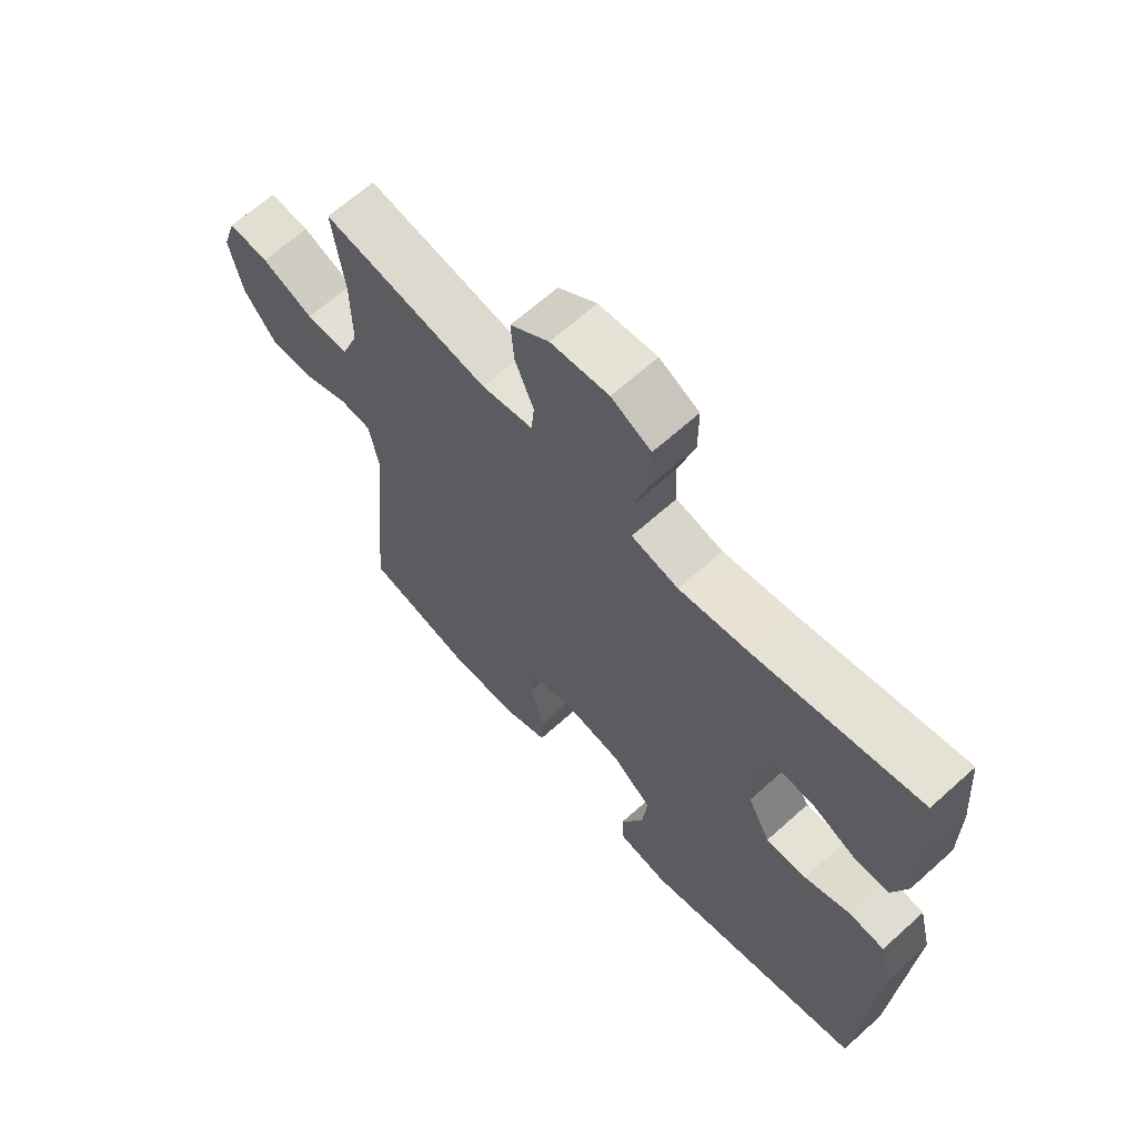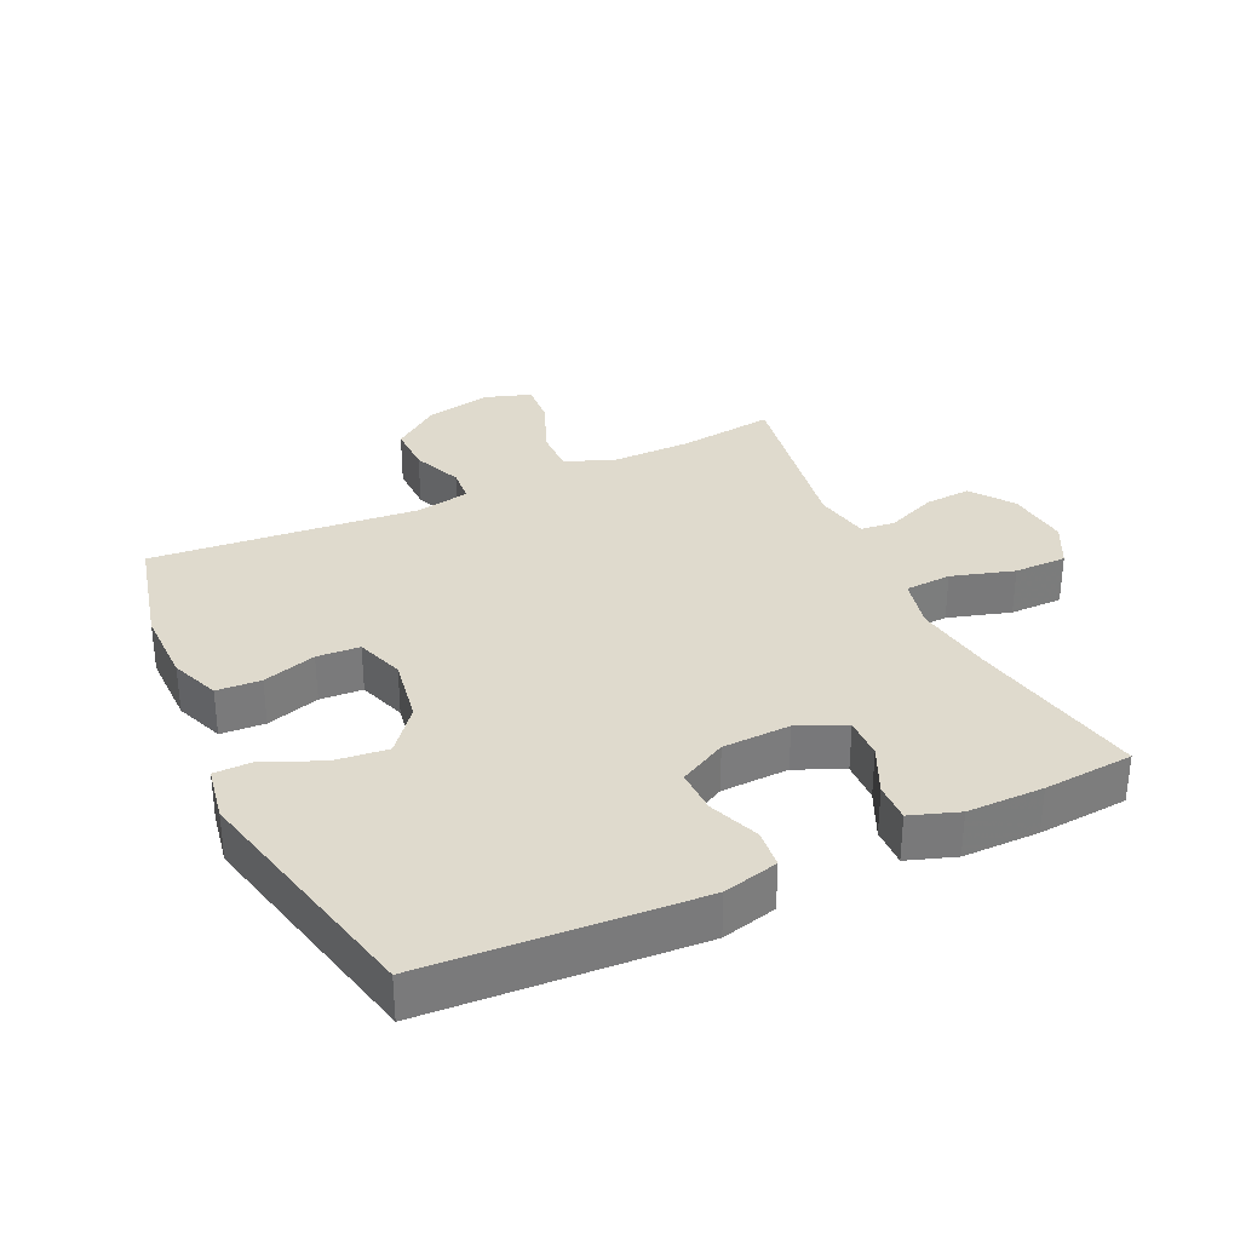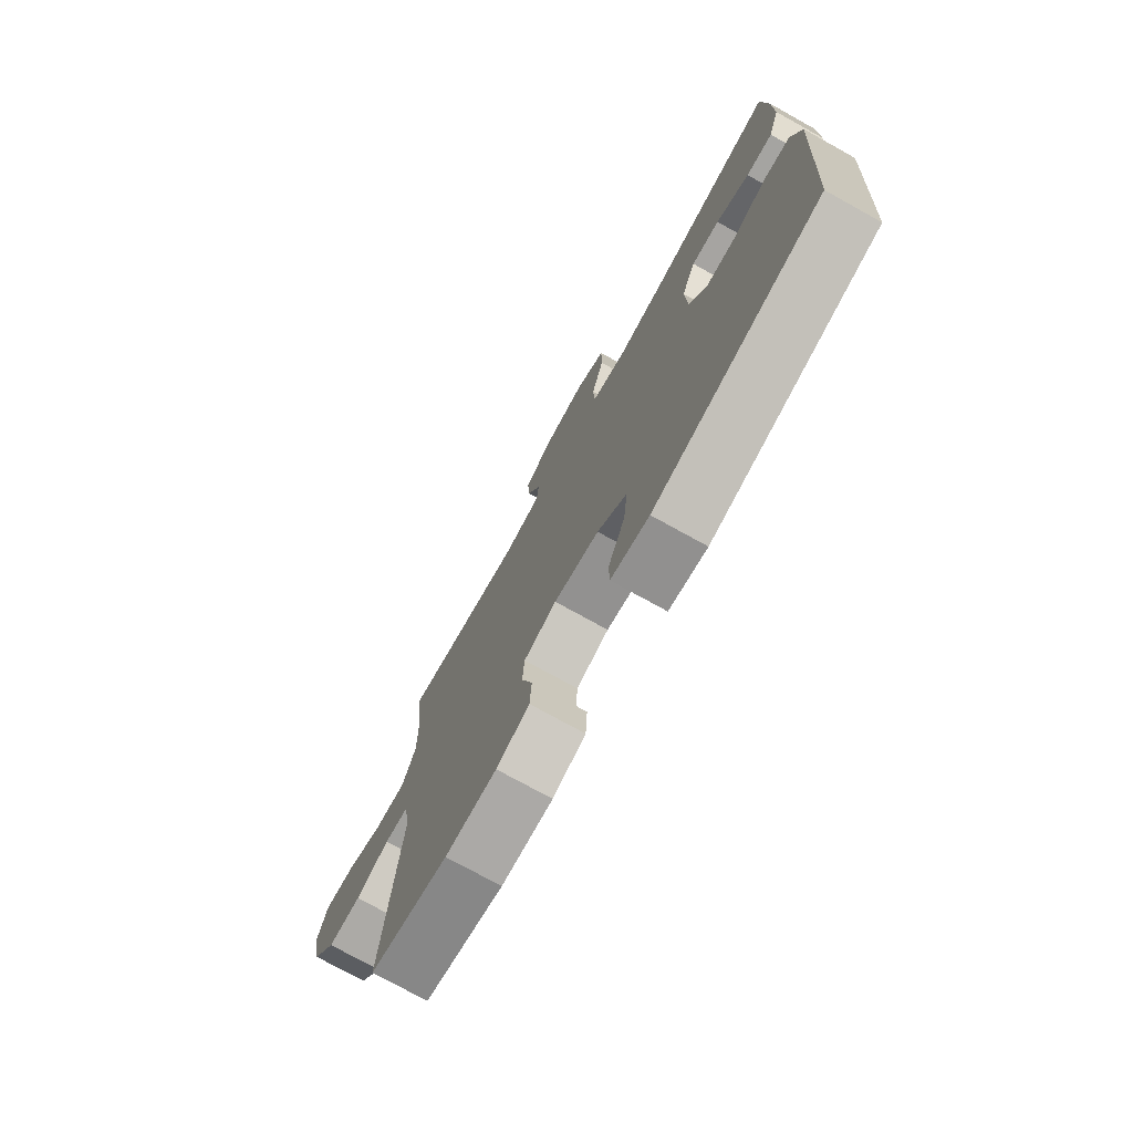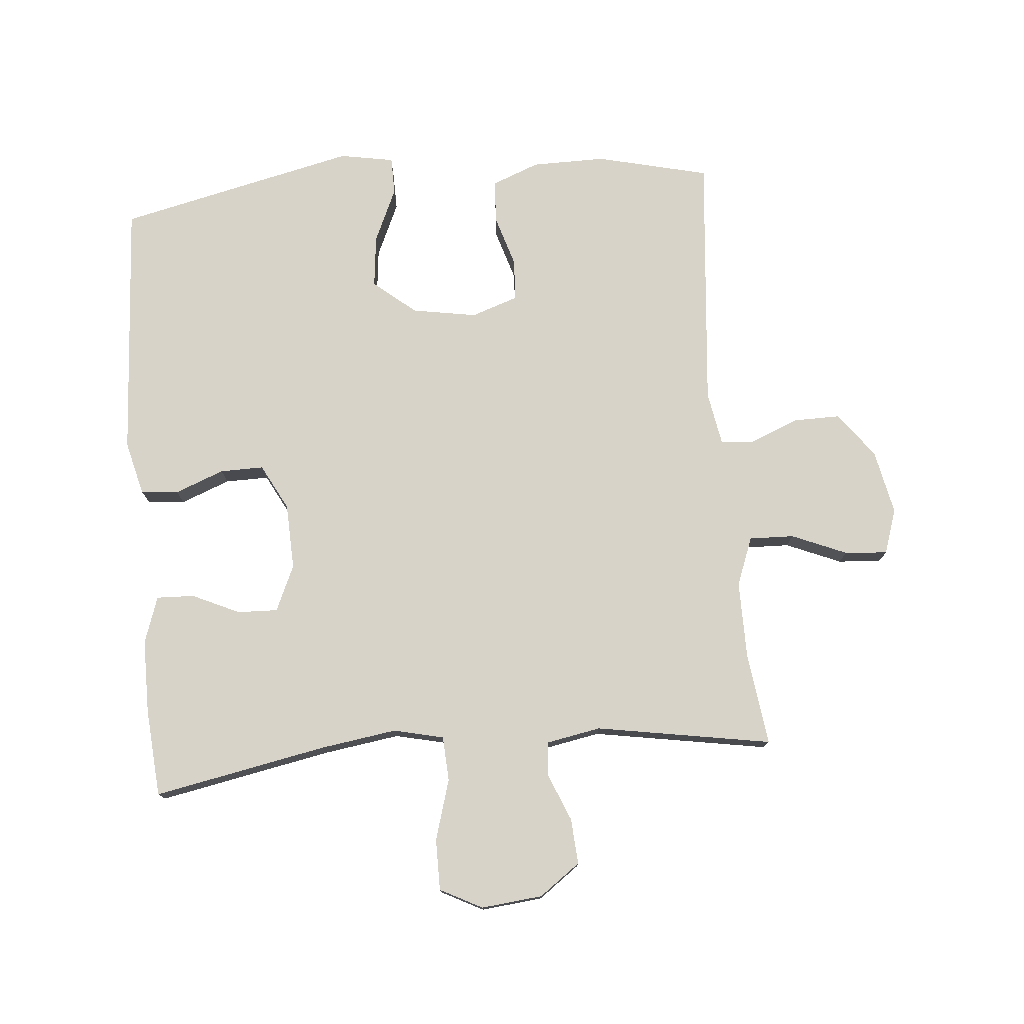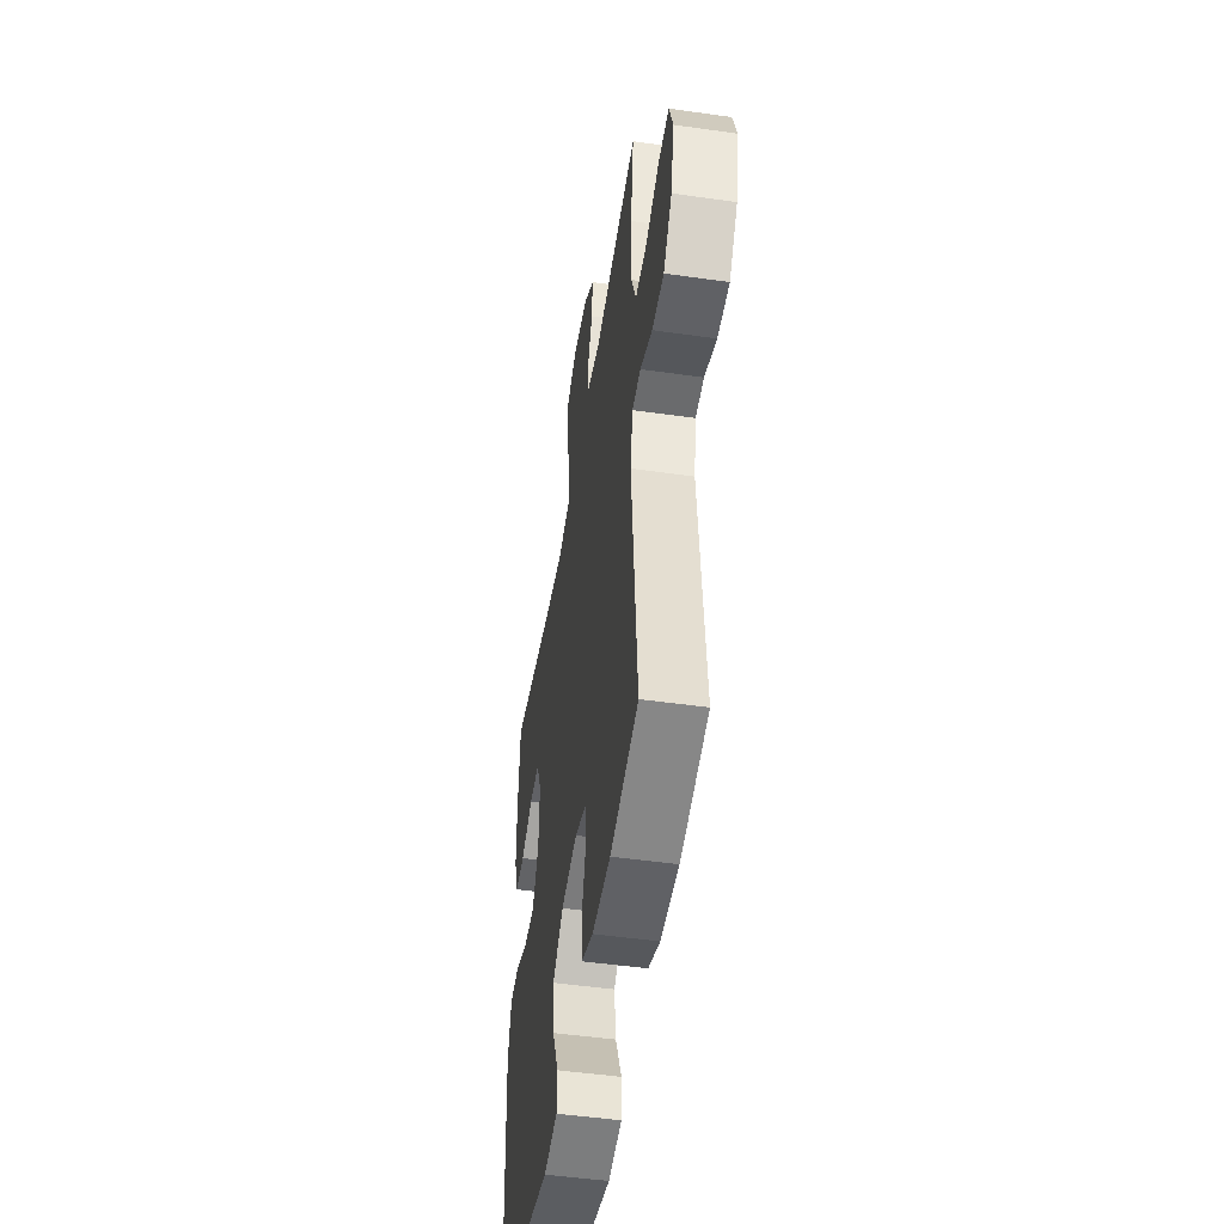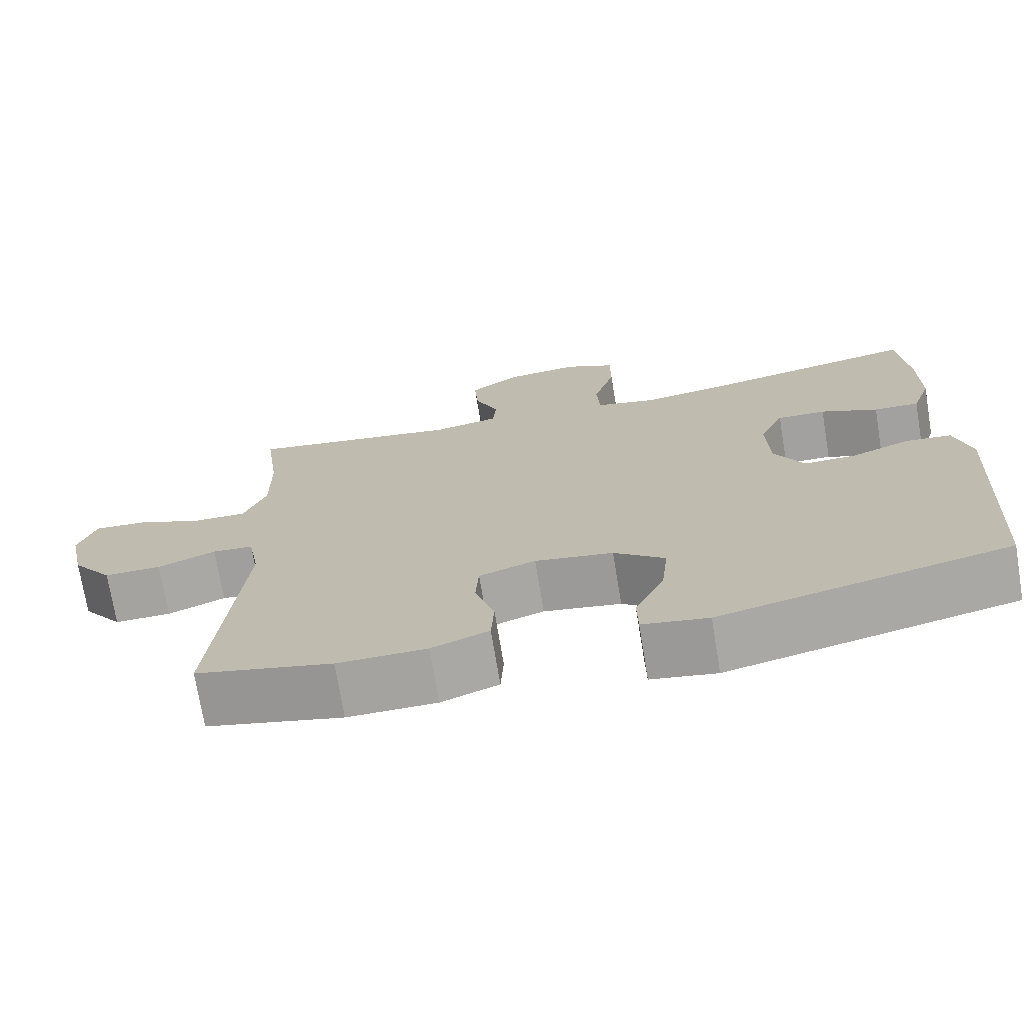
<metadata>
{"format":"obj","ext":"obj","renderer":"f3d","projection":"perspective","resolution":1024,"background":"white","views":[{"elev":65.4,"azim":-132.2,"up":"+Z"},{"elev":32.6,"azim":-115.0,"up":"+Y"},{"elev":-75.2,"azim":-119.0,"up":"+Z"},{"elev":76.6,"azim":-4.9,"up":"+Y"},{"elev":-48.9,"azim":81.0,"up":"+Z"},{"elev":-72.8,"azim":-170.6,"up":"+Z"}]}
</metadata>
<code>
v -0.5 0.07 0.5
v -0.229 0.07 0.447
v -0.109 0.07 0.429
v -0.031 0.07 0.447
v -0.027 0.07 0.517
v -0.055 0.07 0.612
v -0.055 0.07 0.692
v 0.011 0.07 0.726
v 0.107 0.07 0.716
v 0.171 0.07 0.669
v 0.166 0.07 0.598
v 0.135 0.07 0.523
v 0.14 0.07 0.47
v 0.225 0.07 0.454
v 0.5 0.07 0.5
v 0.481 0.07 0.354
v 0.48 0.07 0.234
v 0.509 0.07 0.158
v 0.579 0.07 0.16
v 0.665 0.07 0.196
v 0.732 0.07 0.201
v 0.755 0.07 0.131
v 0.734 0.07 0.03
v 0.681 0.07 -0.041
v 0.607 0.07 -0.04
v 0.532 0.07 -0.009
v 0.479 0.07 -0.013
v 0.464 0.07 -0.097
v 0.5 0.07 -0.5
v 0.324 0.07 -0.542
v 0.209 0.07 -0.541
v 0.135 0.07 -0.512
v 0.131 0.07 -0.445
v 0.156 0.07 -0.364
v 0.152 0.07 -0.299
v 0.079 0.07 -0.274
v -0.022 0.07 -0.291
v -0.088 0.07 -0.345
v -0.079 0.07 -0.427
v -0.041 0.07 -0.512
v -0.042 0.07 -0.571
v -0.127 0.07 -0.586
v -0.5 0.07 -0.5
v -0.525 0.07 -0.094
v -0.504 0.07 -0.01
v -0.445 0.07 -0.004
v -0.368 0.07 -0.034
v -0.3 0.07 -0.035
v -0.262 0.07 0.037
v -0.258 0.07 0.14
v -0.29 0.07 0.212
v -0.353 0.07 0.21
v -0.427 0.07 0.176
v -0.486 0.07 0.174
v -0.511 0.07 0.247
v -0.511 0.07 0.363
v -0.5 0 0.5
v -0.229 0 0.447
v -0.109 0 0.429
v -0.031 0 0.447
v -0.027 0 0.517
v -0.055 0 0.612
v -0.055 0 0.692
v 0.011 0 0.726
v 0.107 0 0.716
v 0.171 0 0.669
v 0.166 0 0.598
v 0.135 0 0.523
v 0.14 0 0.47
v 0.225 0 0.454
v 0.5 0 0.5
v 0.481 0 0.354
v 0.48 0 0.234
v 0.509 0 0.158
v 0.579 0 0.16
v 0.665 0 0.196
v 0.732 0 0.201
v 0.755 0 0.131
v 0.734 0 0.03
v 0.681 0 -0.041
v 0.607 0 -0.04
v 0.532 0 -0.009
v 0.479 0 -0.013
v 0.464 0 -0.097
v 0.5 0 -0.5
v 0.324 0 -0.542
v 0.209 0 -0.541
v 0.135 0 -0.512
v 0.131 0 -0.445
v 0.156 0 -0.364
v 0.152 0 -0.299
v 0.079 0 -0.274
v -0.022 0 -0.291
v -0.088 0 -0.345
v -0.079 0 -0.427
v -0.041 0 -0.512
v -0.042 0 -0.571
v -0.127 0 -0.586
v -0.5 0 -0.5
v -0.525 0 -0.094
v -0.504 0 -0.01
v -0.445 0 -0.004
v -0.368 0 -0.034
v -0.3 0 -0.035
v -0.262 0 0.037
v -0.258 0 0.14
v -0.29 0 0.212
v -0.353 0 0.21
v -0.427 0 0.176
v -0.486 0 0.174
v -0.511 0 0.247
v -0.511 0 0.363
f 56 1 2
f 55 56 2
f 54 55 2
f 53 54 2
f 52 53 2
f 51 52 2 3
f 50 51 3 4
f 49 50 4
f 48 49 4
f 45 46 47
f 44 45 47
f 43 44 47
f 42 43 47
f 41 42 47
f 40 41 47
f 39 40 47
f 38 39 47 48
f 37 38 48 4
f 32 33 34
f 31 32 34
f 30 31 34
f 29 30 34
f 28 29 34
f 27 28 34 35
f 24 25 26
f 23 24 26
f 22 23 26
f 21 22 26
f 20 21 26
f 19 20 26
f 18 19 26 27
f 27 35 36
f 18 27 36
f 17 18 36
f 14 15 16
f 36 37 4
f 17 36 4
f 16 17 4
f 14 16 4
f 13 14 4
f 10 11 12
f 9 10 12
f 8 9 12
f 7 8 12
f 6 7 12
f 5 6 12
f 4 5 12 13
f 58 57 112
f 58 112 111
f 58 111 110
f 58 110 109
f 58 109 108
f 59 58 108 107
f 60 59 107 106
f 60 106 105
f 60 105 104
f 103 102 101
f 103 101 100
f 103 100 99
f 103 99 98
f 103 98 97
f 103 97 96
f 103 96 95
f 104 103 95 94
f 60 104 94 93
f 90 89 88
f 90 88 87
f 90 87 86
f 90 86 85
f 90 85 84
f 91 90 84 83
f 82 81 80
f 82 80 79
f 82 79 78
f 82 78 77
f 82 77 76
f 82 76 75
f 83 82 75 74
f 92 91 83
f 92 83 74
f 92 74 73
f 72 71 70
f 60 93 92
f 60 92 73
f 60 73 72
f 60 72 70
f 60 70 69
f 68 67 66
f 68 66 65
f 68 65 64
f 68 64 63
f 68 63 62
f 68 62 61
f 69 68 61 60
f 1 57 58 2
f 2 58 59 3
f 3 59 60 4
f 4 60 61 5
f 5 61 62 6
f 6 62 63 7
f 7 63 64 8
f 8 64 65 9
f 9 65 66 10
f 10 66 67 11
f 11 67 68 12
f 12 68 69 13
f 13 69 70 14
f 14 70 71 15
f 15 71 72 16
f 16 72 73 17
f 17 73 74 18
f 18 74 75 19
f 19 75 76 20
f 20 76 77 21
f 21 77 78 22
f 22 78 79 23
f 23 79 80 24
f 24 80 81 25
f 25 81 82 26
f 26 82 83 27
f 27 83 84 28
f 28 84 85 29
f 29 85 86 30
f 30 86 87 31
f 31 87 88 32
f 32 88 89 33
f 33 89 90 34
f 34 90 91 35
f 35 91 92 36
f 36 92 93 37
f 37 93 94 38
f 38 94 95 39
f 39 95 96 40
f 40 96 97 41
f 41 97 98 42
f 42 98 99 43
f 43 99 100 44
f 44 100 101 45
f 45 101 102 46
f 46 102 103 47
f 47 103 104 48
f 48 104 105 49
f 49 105 106 50
f 50 106 107 51
f 51 107 108 52
f 52 108 109 53
f 53 109 110 54
f 54 110 111 55
f 55 111 112 56
f 56 112 57 1

</code>
